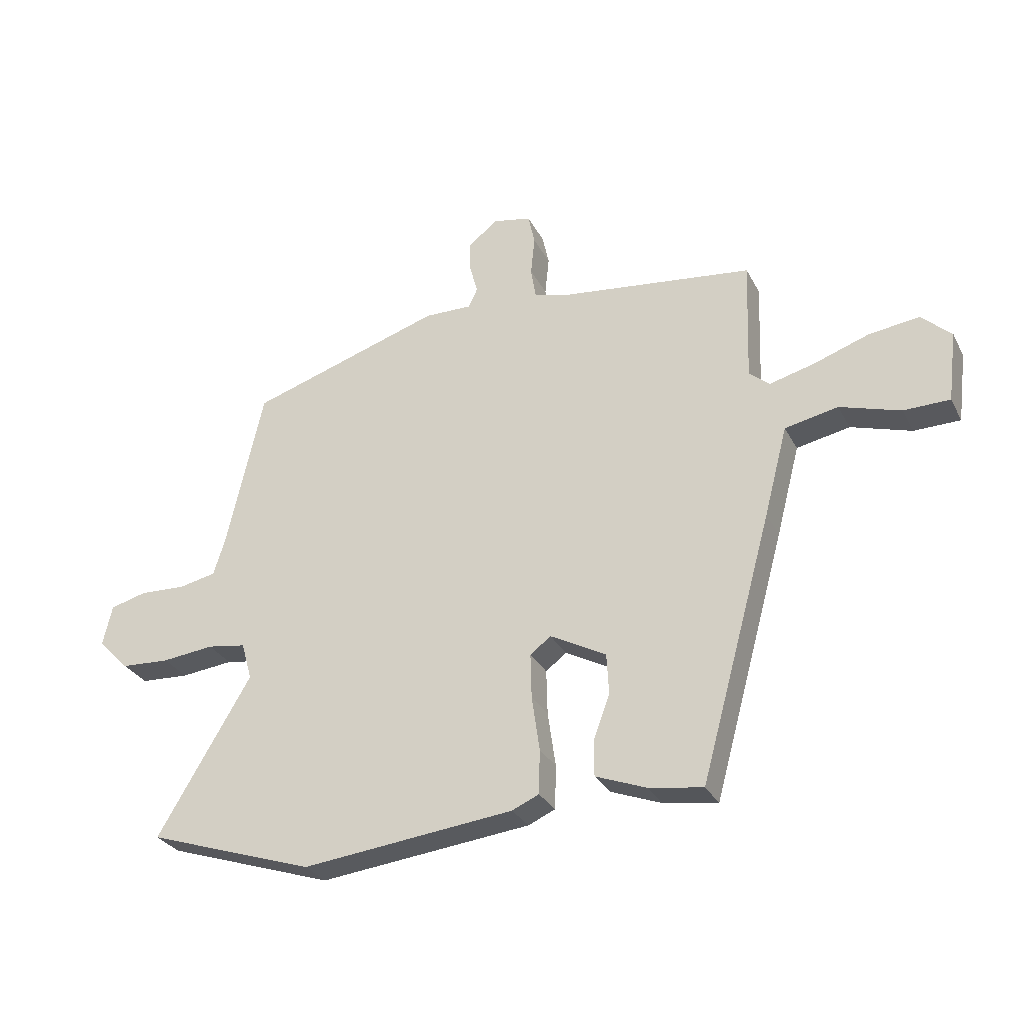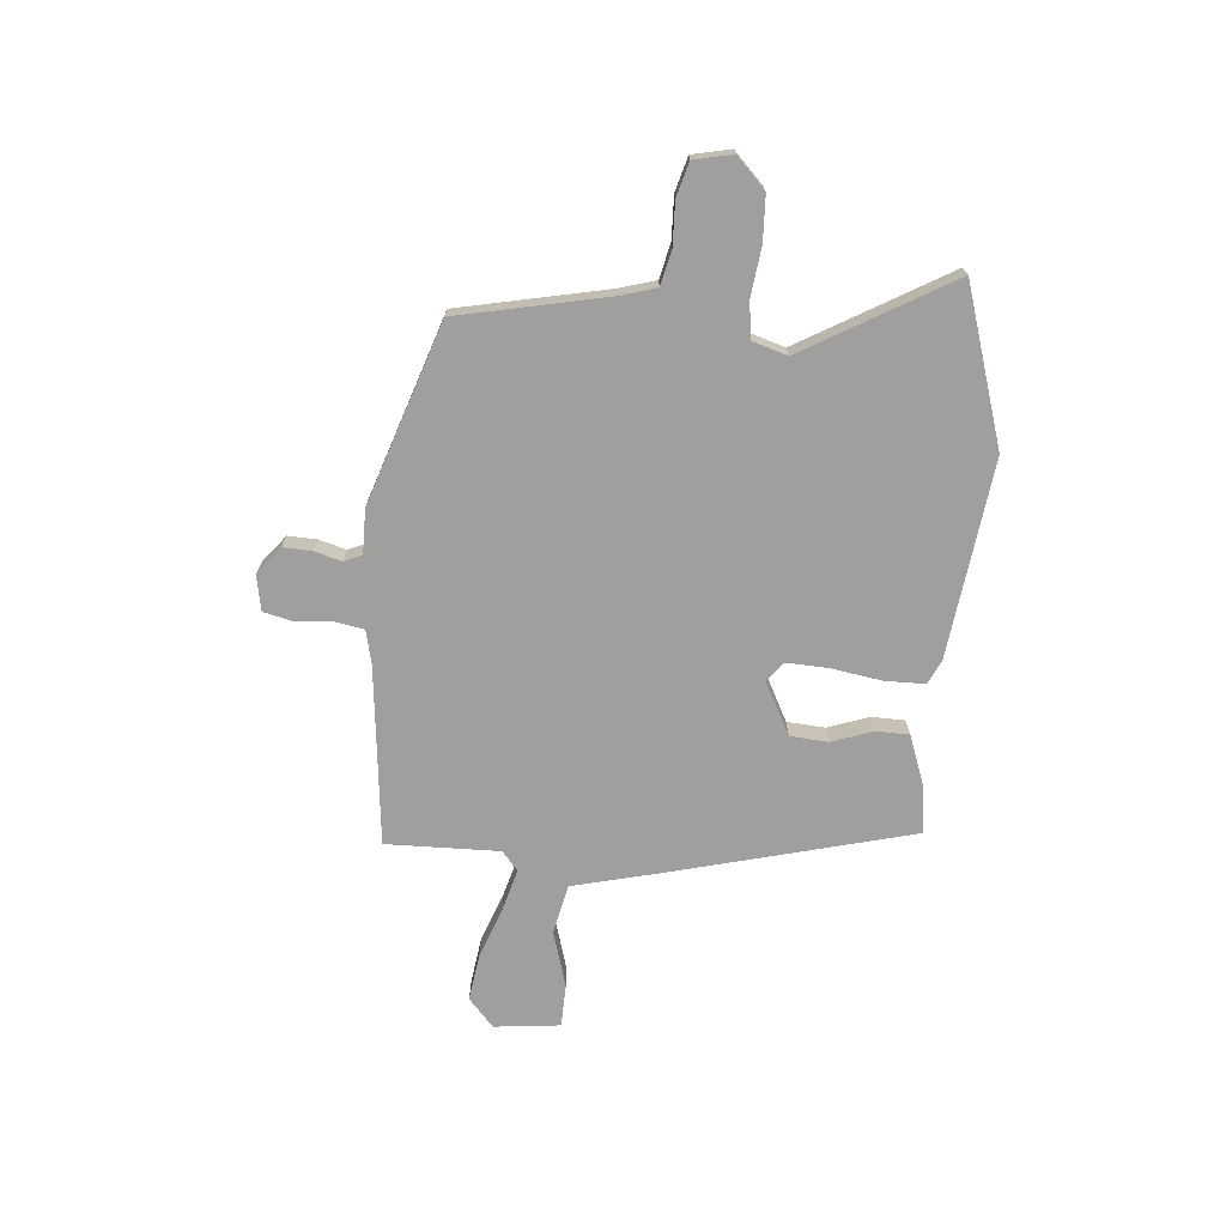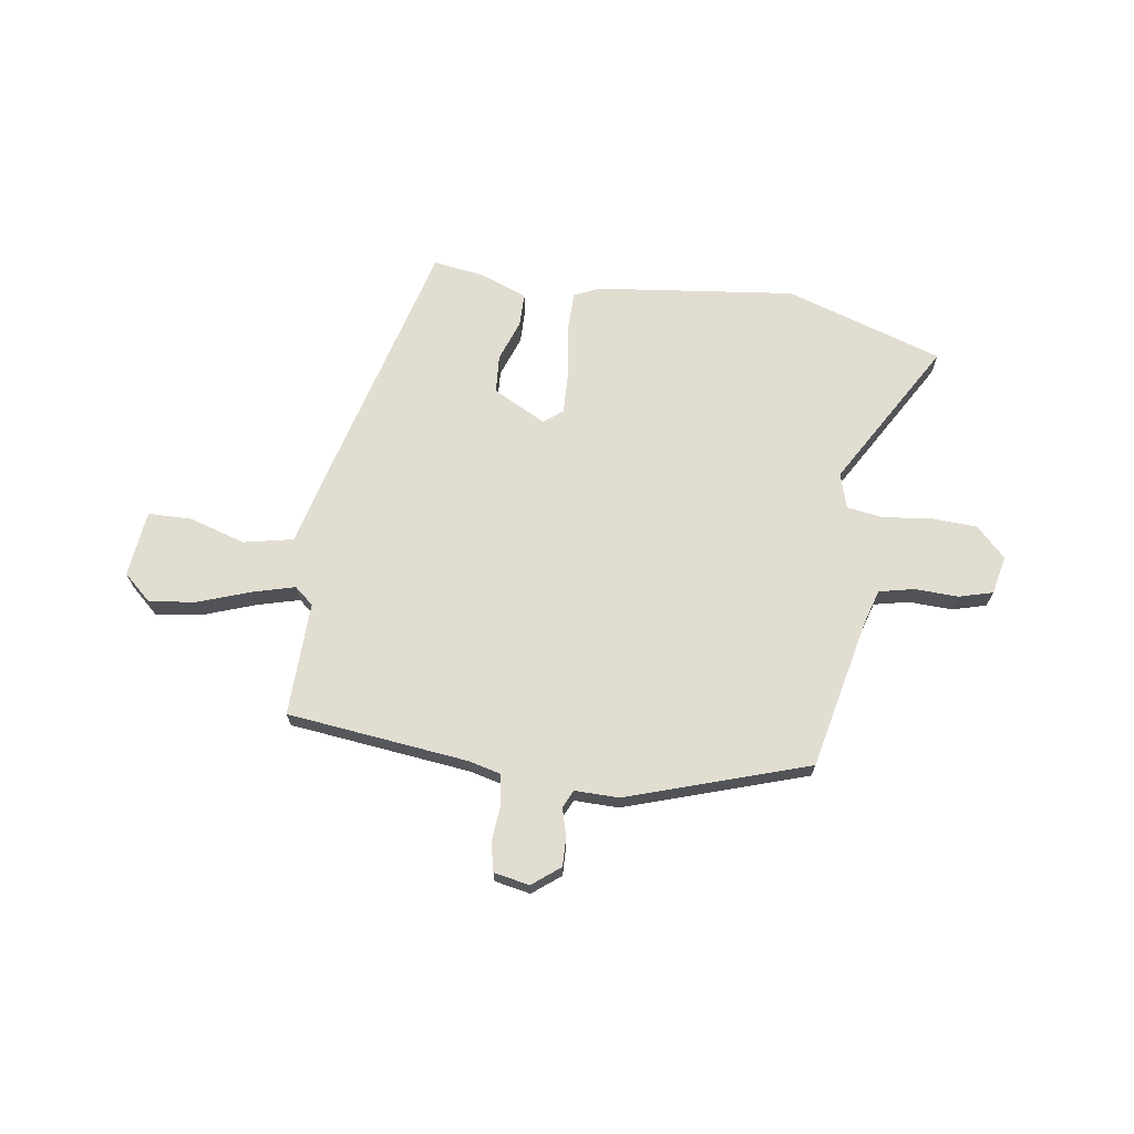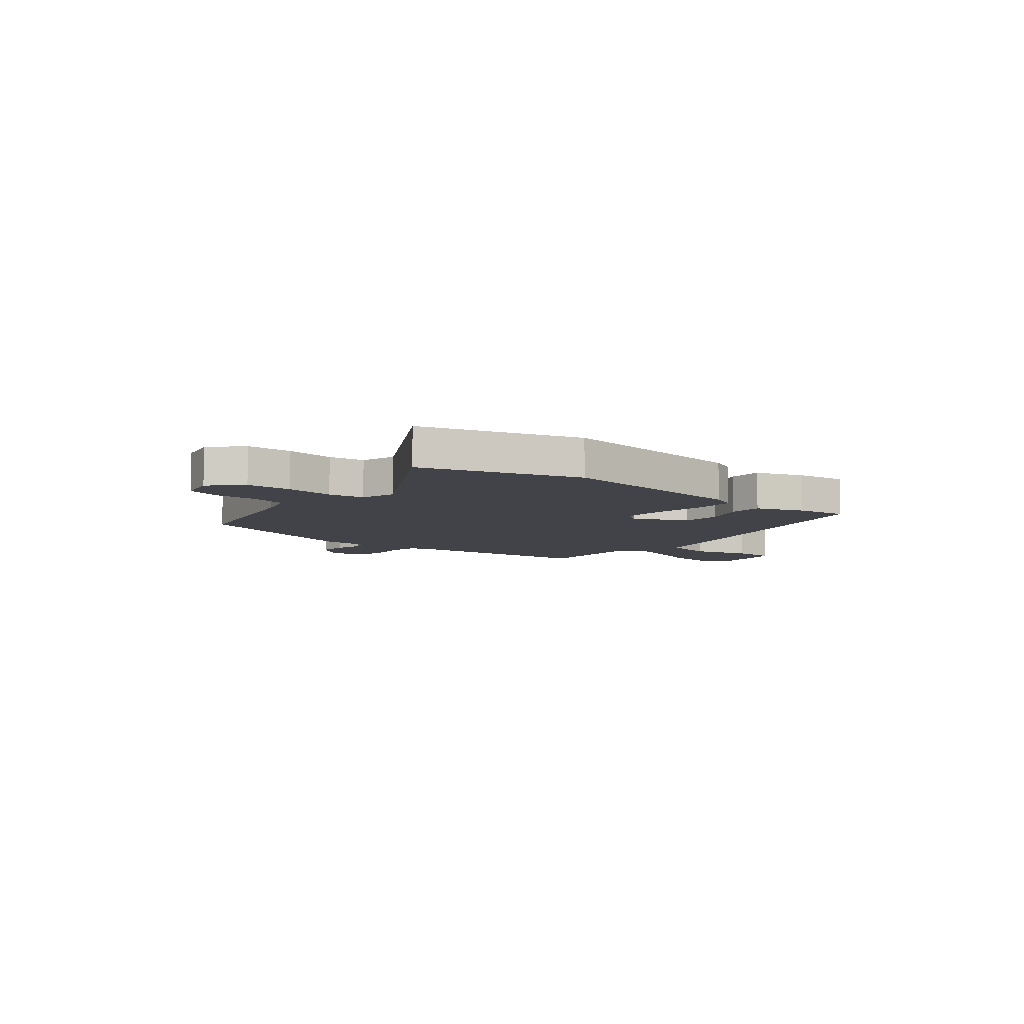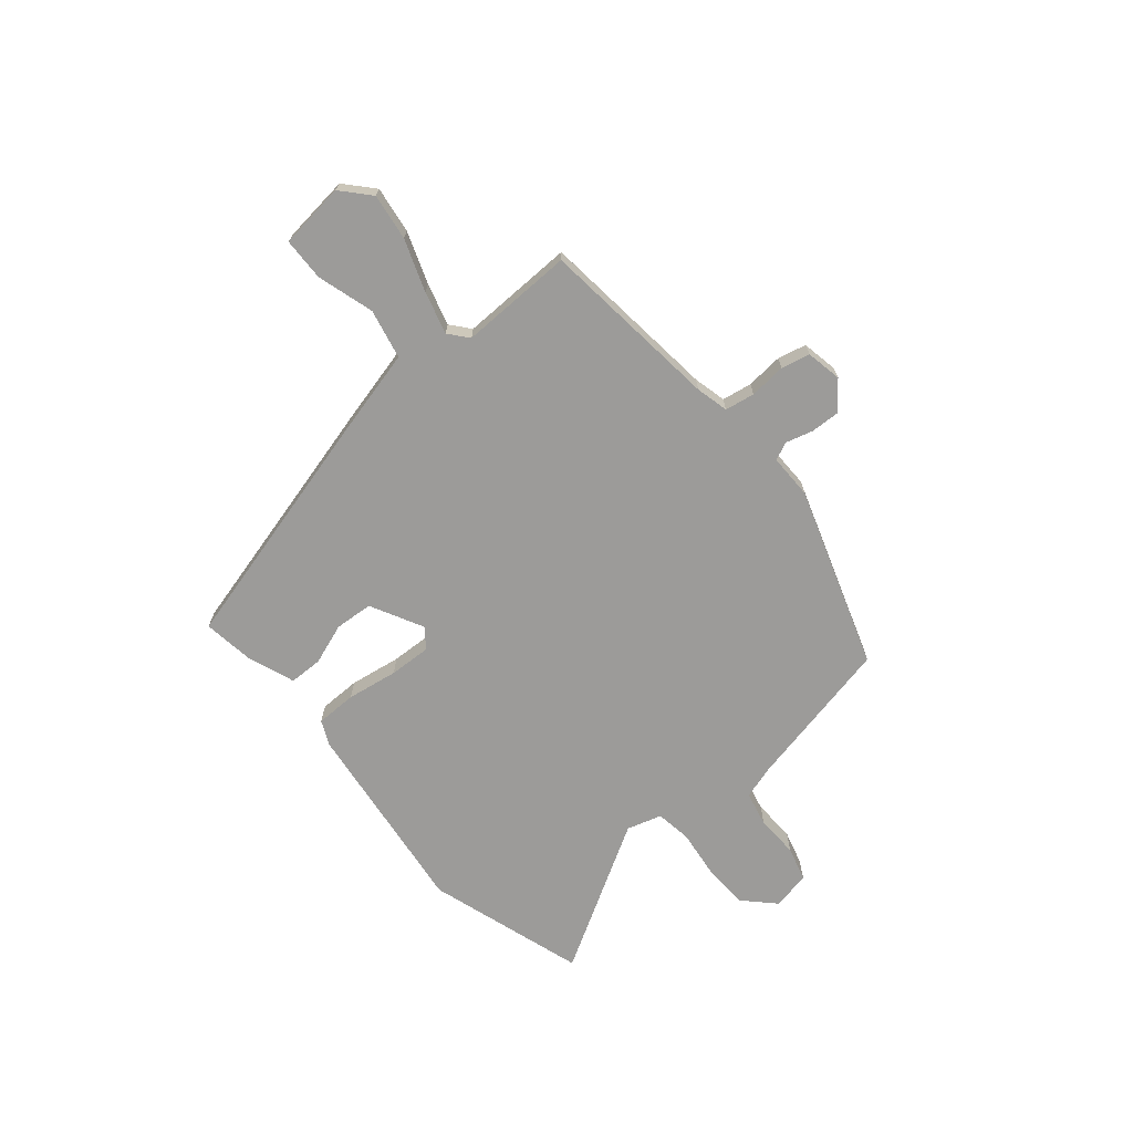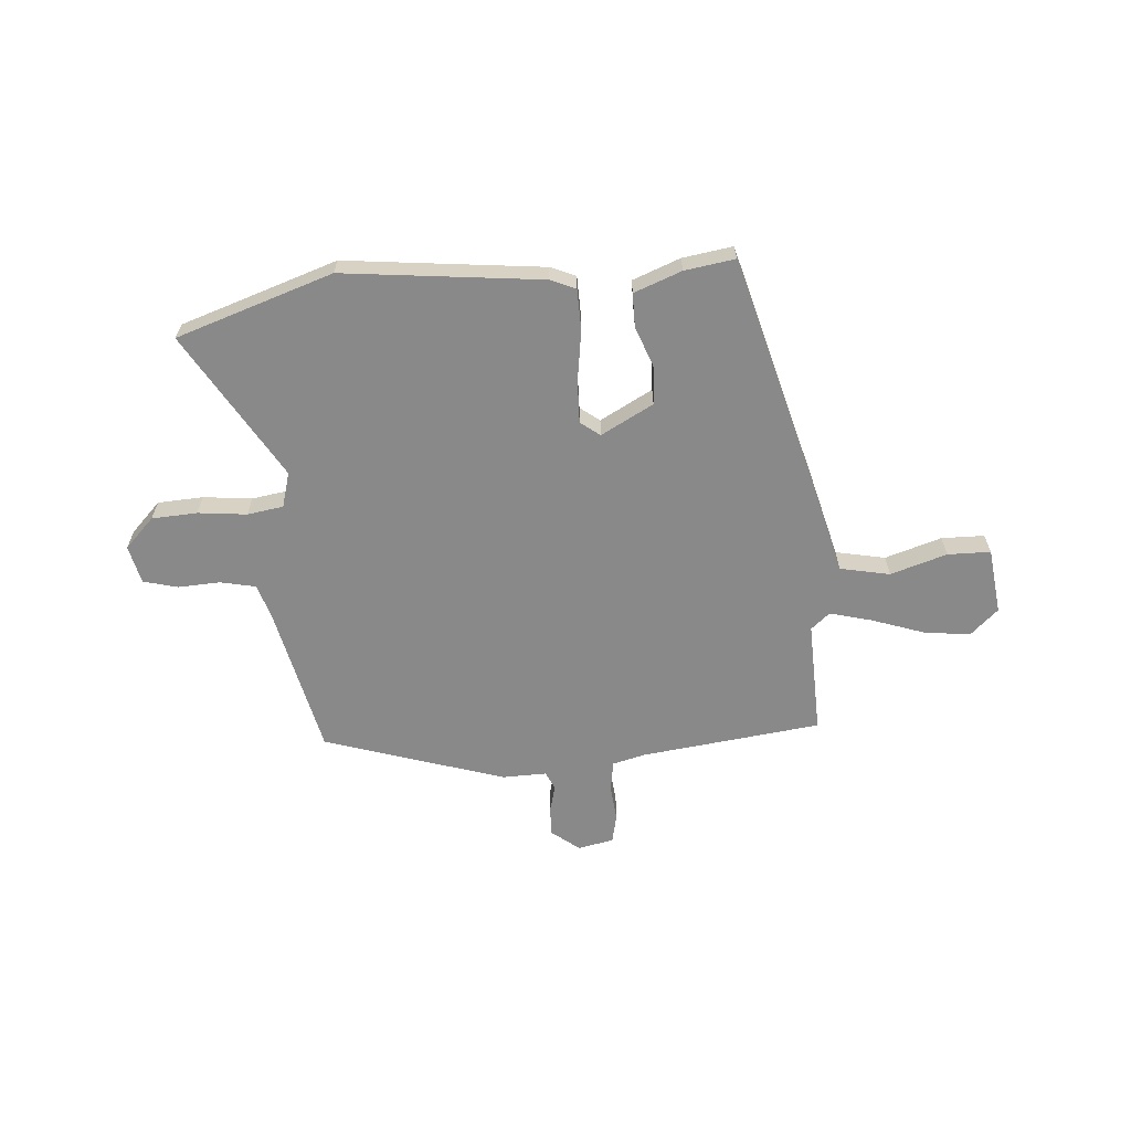
<metadata>
{"format":"obj","ext":"obj","renderer":"f3d","projection":"perspective","resolution":1024,"background":"white","views":[{"elev":-29.7,"azim":-156.7,"up":"+Z"},{"elev":-71.4,"azim":84.1,"up":"+Y"},{"elev":68.7,"azim":7.8,"up":"+Y"},{"elev":-7.6,"azim":139.8,"up":"+Y"},{"elev":-69.8,"azim":-50.8,"up":"+Y"},{"elev":-63.2,"azim":-175.7,"up":"+Y"}]}
</metadata>
<code>
v -0.37 0.07 -0.526
v -0.499 0.07 -0.059
v -0.541 0.07 0.101
v -0.636 0.07 0.12
v -0.744 0.07 0.086
v -0.826 0.07 0.087
v -0.842 0.07 0.213
v -0.789 0.07 0.262
v -0.7 0.07 0.251
v -0.601 0.07 0.217
v -0.52 0.07 0.196
v -0.484 0.07 0.227
v -0.492 0.07 0.444
v -0.147 0.07 0.487
v -0.085 0.07 0.503
v -0.076 0.07 0.56
v -0.083 0.07 0.63
v -0.071 0.07 0.685
v -0.003 0.07 0.699
v 0.05 0.07 0.658
v 0.049 0.07 0.603
v 0.035 0.07 0.55
v 0.051 0.07 0.516
v 0.136 0.07 0.518
v 0.481 0.07 0.409
v 0.546 0.07 0.123
v 0.567 0.07 0.056
v 0.634 0.07 0.042
v 0.716 0.07 0.046
v 0.781 0.07 0.029
v 0.798 0.07 -0.044
v 0.742 0.07 -0.101
v 0.655 0.07 -0.106
v 0.562 0.07 -0.096
v 0.493 0.07 -0.107
v 0.474 0.07 -0.174
v 0.641 0.07 -0.453
v 0.342 0.07 -0.553
v -0.037 0.07 -0.512
v -0.085 0.07 -0.491
v -0.087 0.07 -0.413
v -0.073 0.07 -0.315
v -0.071 0.07 -0.235
v -0.108 0.07 -0.207
v -0.208 0.07 -0.261
v -0.212 0.07 -0.334
v -0.183 0.07 -0.412
v -0.183 0.07 -0.476
v -0.274 0.07 -0.511
v -0.37 0 -0.526
v -0.499 0 -0.059
v -0.541 0 0.101
v -0.636 0 0.12
v -0.744 0 0.086
v -0.826 0 0.087
v -0.842 0 0.213
v -0.789 0 0.262
v -0.7 0 0.251
v -0.601 0 0.217
v -0.52 0 0.196
v -0.484 0 0.227
v -0.492 0 0.444
v -0.147 0 0.487
v -0.085 0 0.503
v -0.076 0 0.56
v -0.083 0 0.63
v -0.071 0 0.685
v -0.003 0 0.699
v 0.05 0 0.658
v 0.049 0 0.603
v 0.035 0 0.55
v 0.051 0 0.516
v 0.136 0 0.518
v 0.481 0 0.409
v 0.546 0 0.123
v 0.567 0 0.056
v 0.634 0 0.042
v 0.716 0 0.046
v 0.781 0 0.029
v 0.798 0 -0.044
v 0.742 0 -0.101
v 0.655 0 -0.106
v 0.562 0 -0.096
v 0.493 0 -0.107
v 0.474 0 -0.174
v 0.641 0 -0.453
v 0.342 0 -0.553
v -0.037 0 -0.512
v -0.085 0 -0.491
v -0.087 0 -0.413
v -0.073 0 -0.315
v -0.071 0 -0.235
v -0.108 0 -0.207
v -0.208 0 -0.261
v -0.212 0 -0.334
v -0.183 0 -0.412
v -0.183 0 -0.476
v -0.274 0 -0.511
f 46 47 48 49
f 45 46 49 1
f 39 40 41 42
f 39 42 43
f 36 37 38 39
f 35 36 39 43
f 31 32 33 34
f 31 34 35
f 28 29 30 31
f 27 28 31 35
f 26 27 35 43
f 23 24 25 26
f 19 20 21 22
f 17 18 19 22
f 16 17 22 23
f 15 16 23 26
f 12 13 14
f 11 12 14 15
f 7 8 9 10
f 7 10 11
f 4 5 6 7
f 3 4 7 11
f 45 1 2 3
f 44 45 3 11
f 26 43 44
f 11 15 26 44
f 98 97 96 95
f 50 98 95 94
f 91 90 89 88
f 92 91 88
f 88 87 86 85
f 92 88 85 84
f 83 82 81 80
f 84 83 80
f 80 79 78 77
f 84 80 77 76
f 92 84 76 75
f 75 74 73 72
f 71 70 69 68
f 71 68 67 66
f 72 71 66 65
f 75 72 65 64
f 63 62 61
f 64 63 61 60
f 59 58 57 56
f 60 59 56
f 56 55 54 53
f 60 56 53 52
f 52 51 50 94
f 60 52 94 93
f 93 92 75
f 93 75 64 60
f 1 50 51 2
f 2 51 52 3
f 3 52 53 4
f 4 53 54 5
f 5 54 55 6
f 6 55 56 7
f 7 56 57 8
f 8 57 58 9
f 9 58 59 10
f 10 59 60 11
f 11 60 61 12
f 12 61 62 13
f 13 62 63 14
f 14 63 64 15
f 15 64 65 16
f 16 65 66 17
f 17 66 67 18
f 18 67 68 19
f 19 68 69 20
f 20 69 70 21
f 21 70 71 22
f 22 71 72 23
f 23 72 73 24
f 24 73 74 25
f 25 74 75 26
f 26 75 76 27
f 27 76 77 28
f 28 77 78 29
f 29 78 79 30
f 30 79 80 31
f 31 80 81 32
f 32 81 82 33
f 33 82 83 34
f 34 83 84 35
f 35 84 85 36
f 36 85 86 37
f 37 86 87 38
f 38 87 88 39
f 39 88 89 40
f 40 89 90 41
f 41 90 91 42
f 42 91 92 43
f 43 92 93 44
f 44 93 94 45
f 45 94 95 46
f 46 95 96 47
f 47 96 97 48
f 48 97 98 49
f 49 98 50 1

</code>
